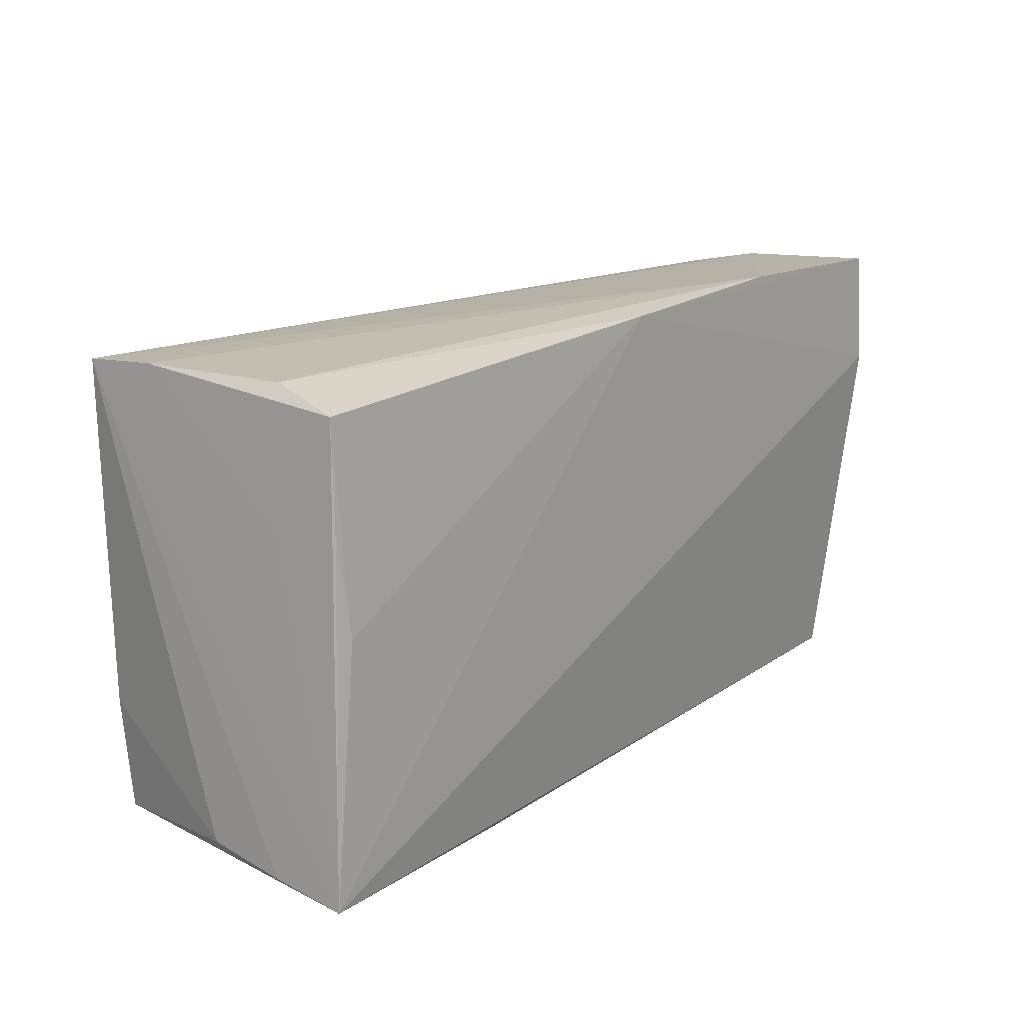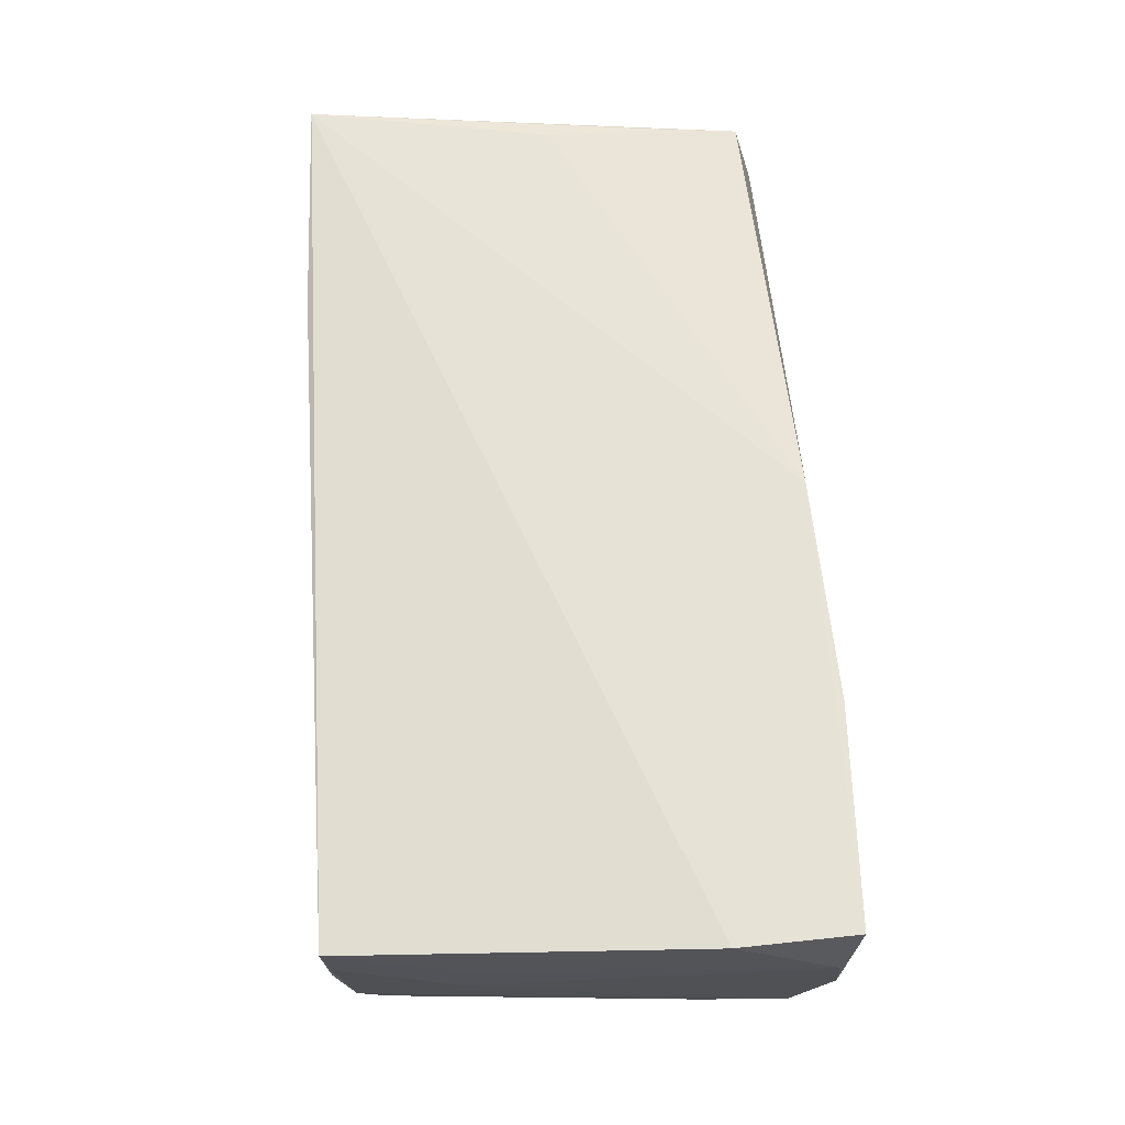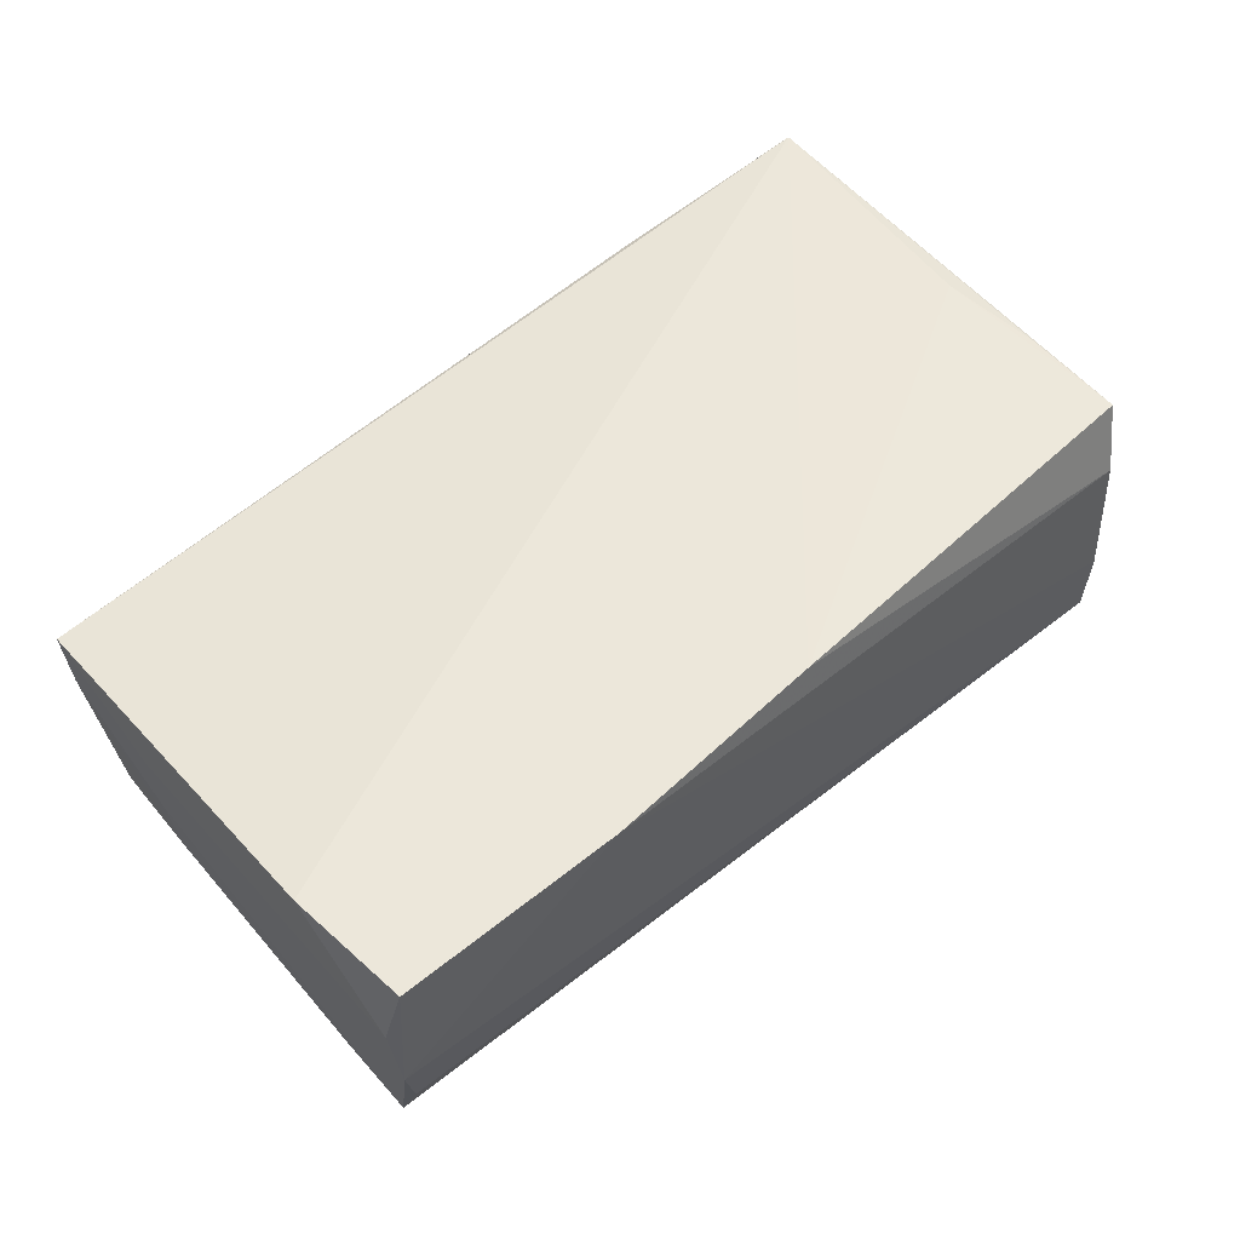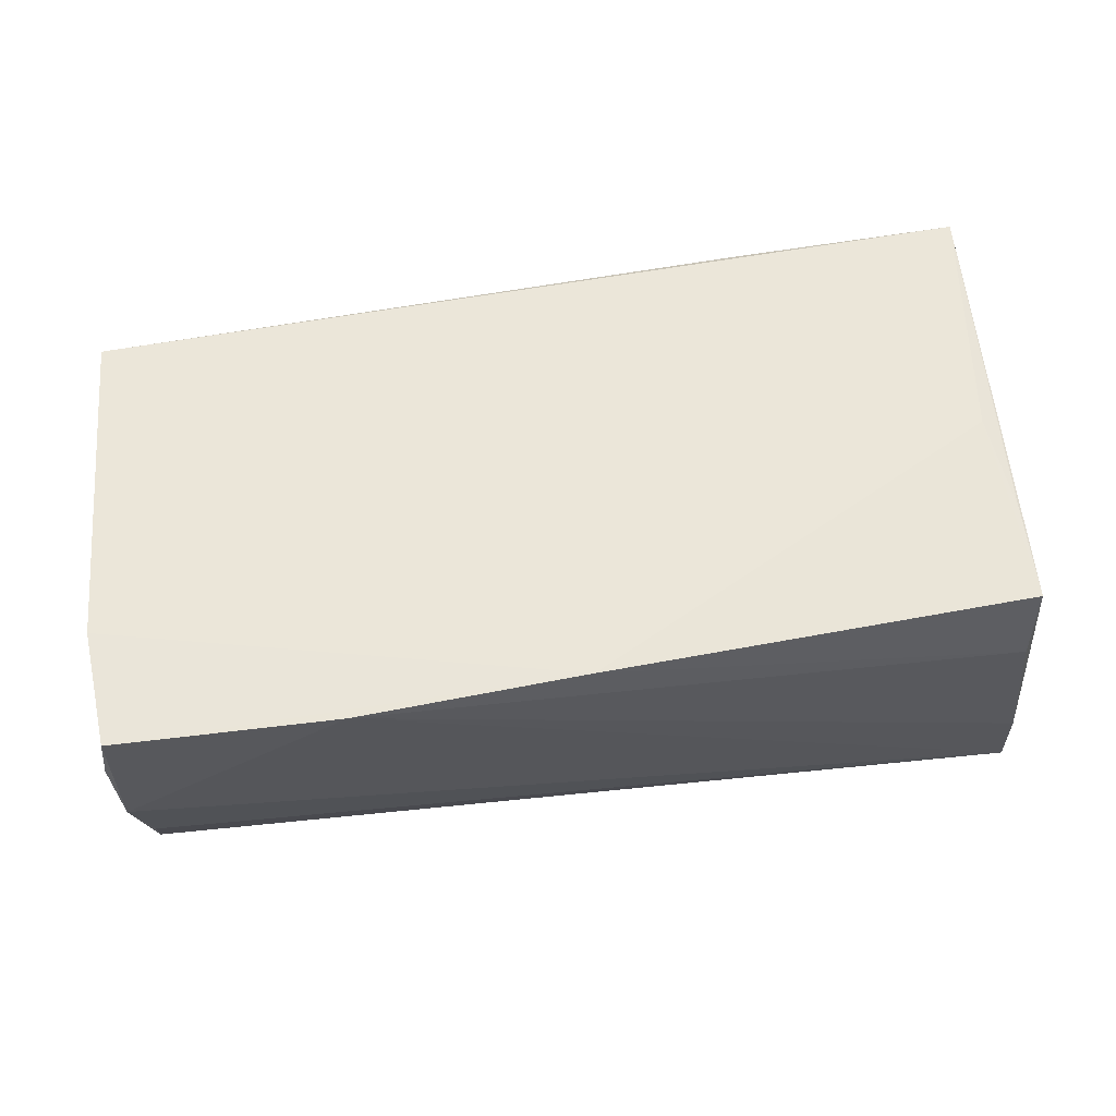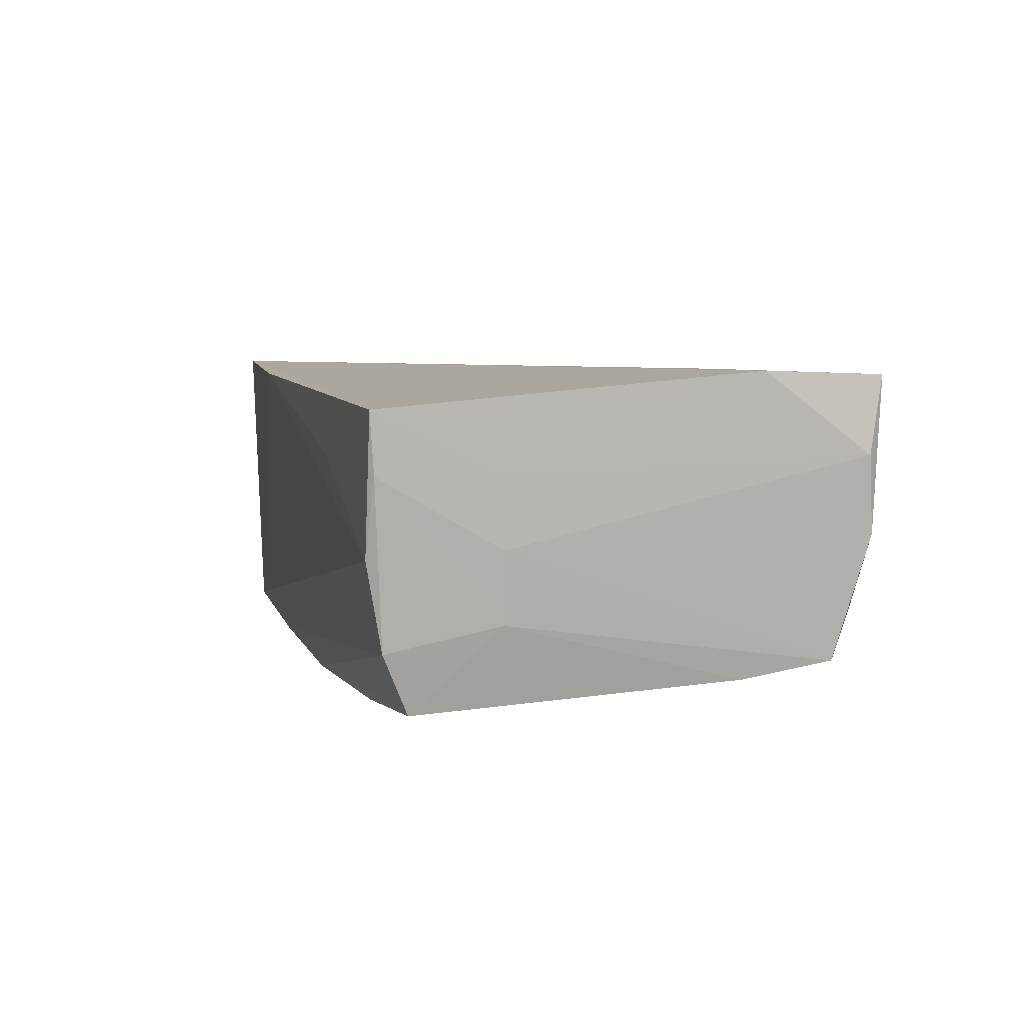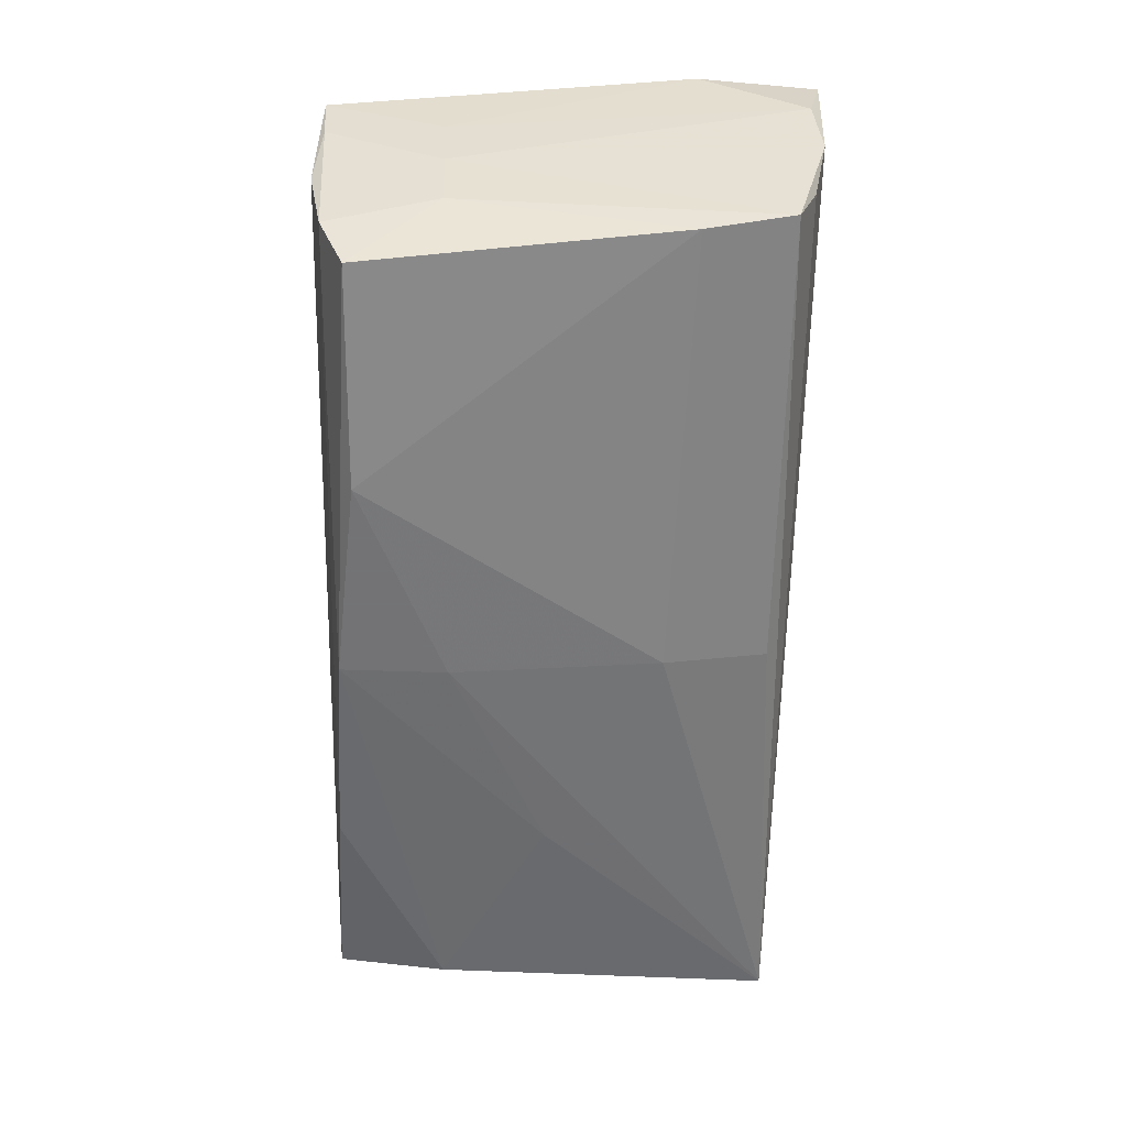
<metadata>
{"format":"obj","ext":"obj","renderer":"f3d","projection":"perspective","resolution":1024,"background":"white","views":[{"elev":16.7,"azim":-52.0,"up":"+Y"},{"elev":64.3,"azim":86.4,"up":"+Z"},{"elev":52.4,"azim":136.3,"up":"+Z"},{"elev":56.6,"azim":170.2,"up":"+Z"},{"elev":5.6,"azim":75.4,"up":"+Z"},{"elev":-56.0,"azim":88.4,"up":"+Z"}]}
</metadata>
<code>
v 0.05259 0.01355 -0.01497
v 0.05212 -0.01354 -0.007902
v -0.04964 0.0021 0.01765
v 0.05286 -0.02813 0.01545
v 0.05501 0.0287 0.01883
v 0.05305 -0.01375 0.000344
v 0.05035 -0.02648 -0.0108
v -0.05129 0.02745 -0.01902
v -0.02591 -0.02596 -0.01974
v 0.05531 0.02766 0.001226
v 0.02889 0.02966 0.01854
v 0.05075 -0.0283 -0.0005969
v -0.05011 -0.02664 -0.01772
v 0.05347 -0.01408 0.008528
v -0.05388 -0.02749 0.01872
v 0.02528 -0.02837 0.00909
v -0.0007796 -0.02511 -0.02096
v -0.05064 0.01409 0.01662
v -0.0501 0.02582 0.01579
v 0.0003239 0.01216 -0.0198
v -0.04906 0.0281 0.007647
v 0.001829 0.02856 0.01834
v 0.0491 -0.02346 -0.01785
v -0.0008765 -0.01257 -0.02096
v -0.0538 -0.02472 0.0001326
v -0.05061 -0.0135 -0.01878
v 0.0004524 0.0243 -0.01774
v -0.02604 -0.0009631 -0.02015
v -0.05095 0.02802 -0.01023
v 0.0533 0.02605 -0.007068
v 0.05361 0.02381 -0.01308
v 0.05612 0.02693 0.01001
v -0.05149 0.01241 0.008246
v -0.05401 -0.02618 0.009695
v 0.05576 0.01466 0.01931
v -0.02688 -0.02837 0.01737
v 0.02358 -0.02298 -0.02096
v 0.05249 -0.02761 0.008421
f 26 25 8
f 13 25 26
f 5 35 32
f 4 35 15
f 38 4 12
f 37 23 17
f 8 31 27
f 27 20 8
f 15 8 34
f 8 25 34
f 34 13 15
f 34 25 13
f 17 26 28
f 28 26 8
f 9 26 17
f 13 26 9
f 9 12 13
f 30 31 8
f 33 8 15
f 15 19 33
f 36 4 15
f 15 13 36
f 13 12 36
f 23 2 7
f 7 2 38
f 38 12 7
f 17 23 7
f 7 9 17
f 12 9 7
f 38 2 6
f 6 4 38
f 6 2 31
f 1 37 20
f 1 27 31
f 20 27 1
f 23 37 1
f 1 2 23
f 31 2 1
f 20 37 24
f 8 20 24
f 24 28 8
f 24 37 17
f 17 28 24
f 16 12 4
f 4 36 16
f 16 36 12
f 14 6 32
f 4 6 14
f 32 35 14
f 35 4 14
f 32 6 10
f 10 6 31
f 31 30 10
f 10 5 32
f 10 11 5
f 8 11 10
f 10 30 8
f 19 21 29
f 8 33 29
f 29 33 19
f 29 11 8
f 29 21 11
f 22 21 19
f 11 21 22
f 19 3 22
f 22 3 15
f 15 35 22
f 35 5 22
f 5 11 22
f 18 19 15
f 15 3 18
f 18 3 19

</code>
